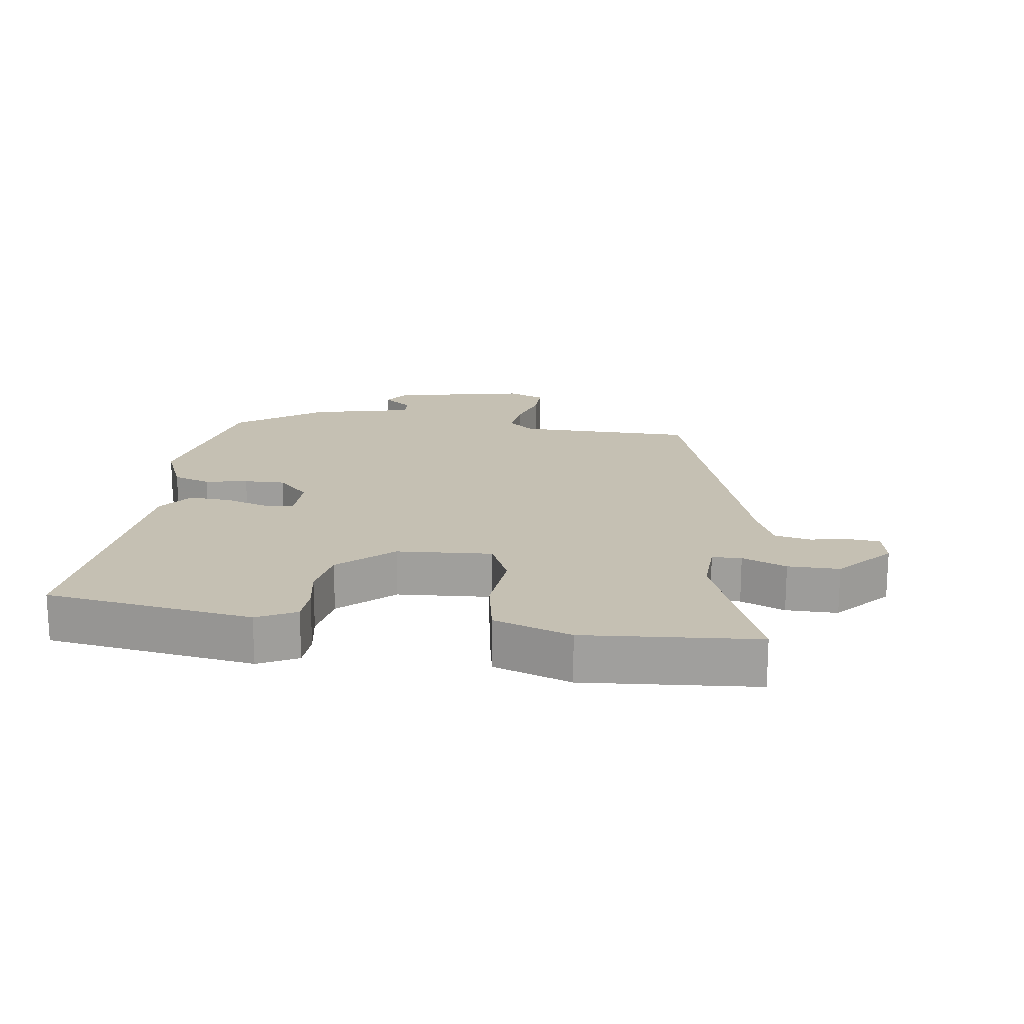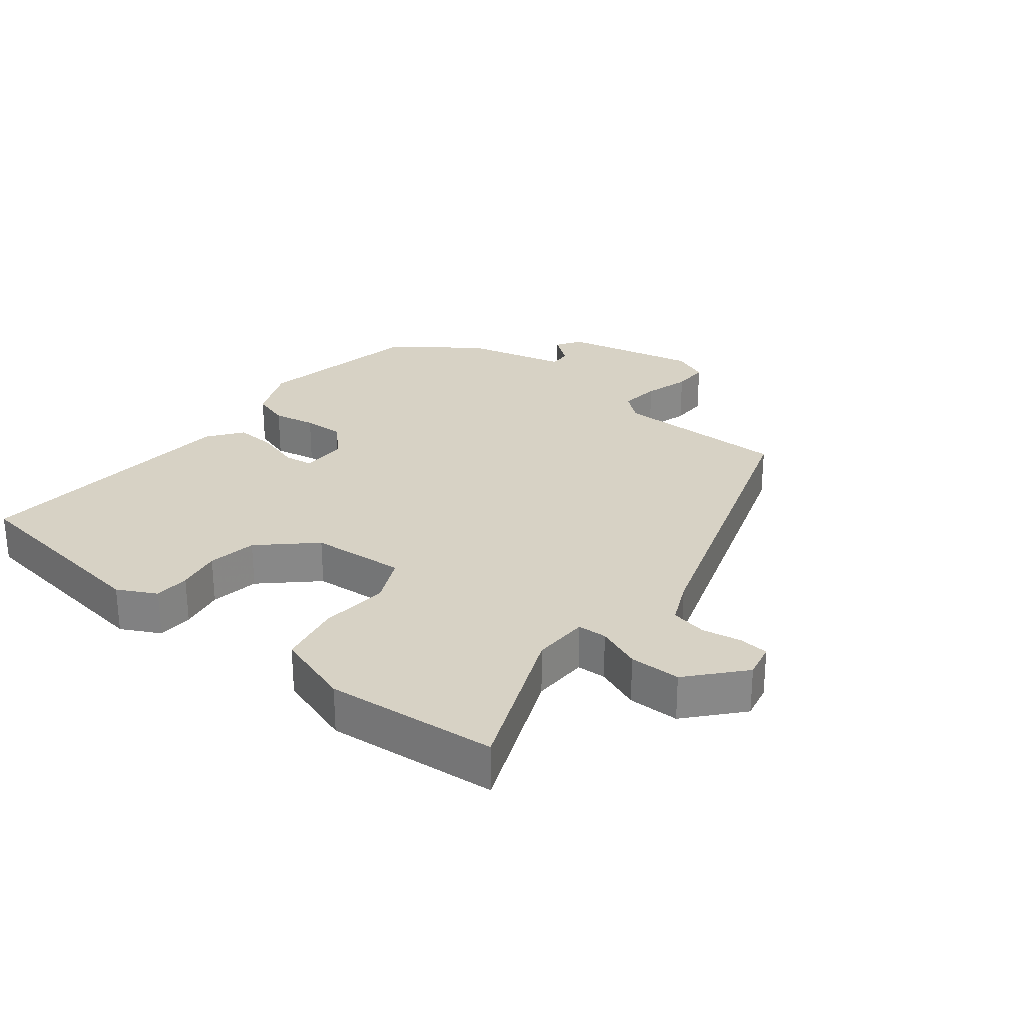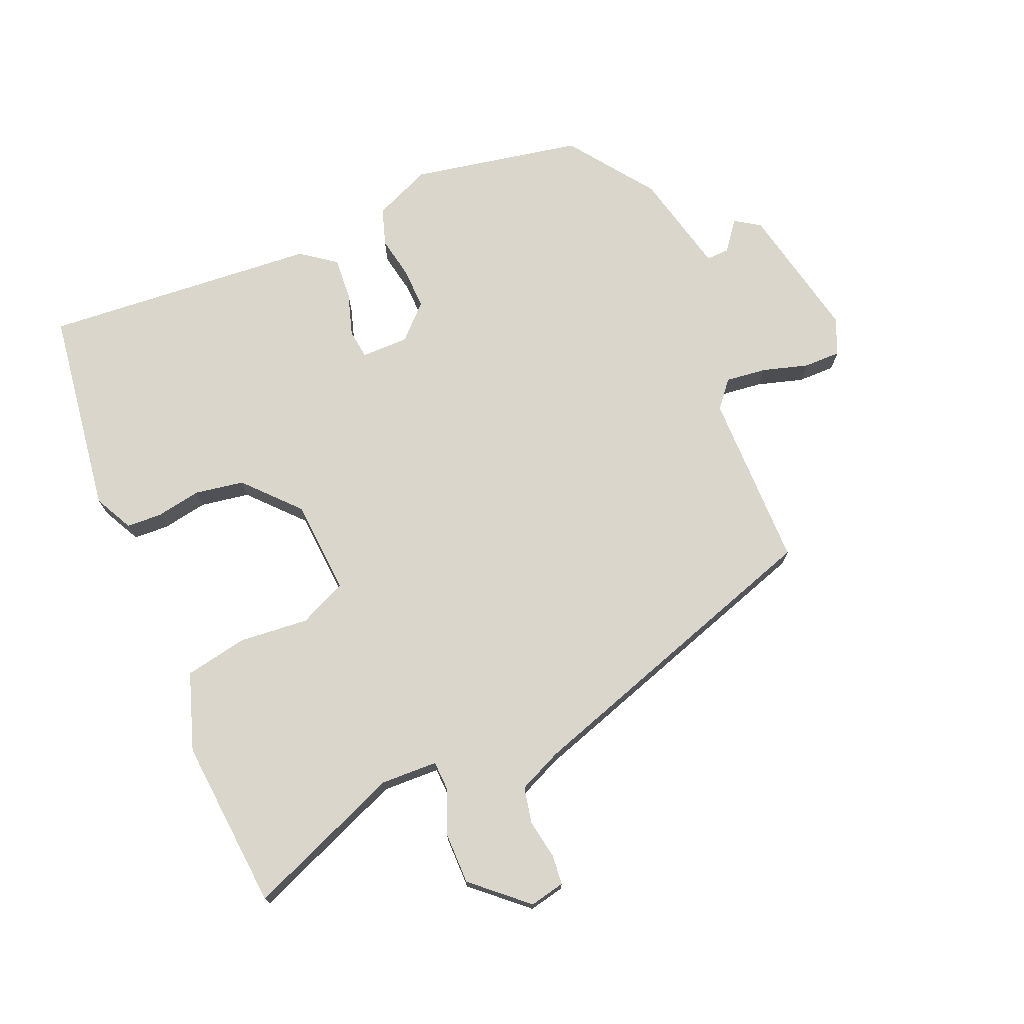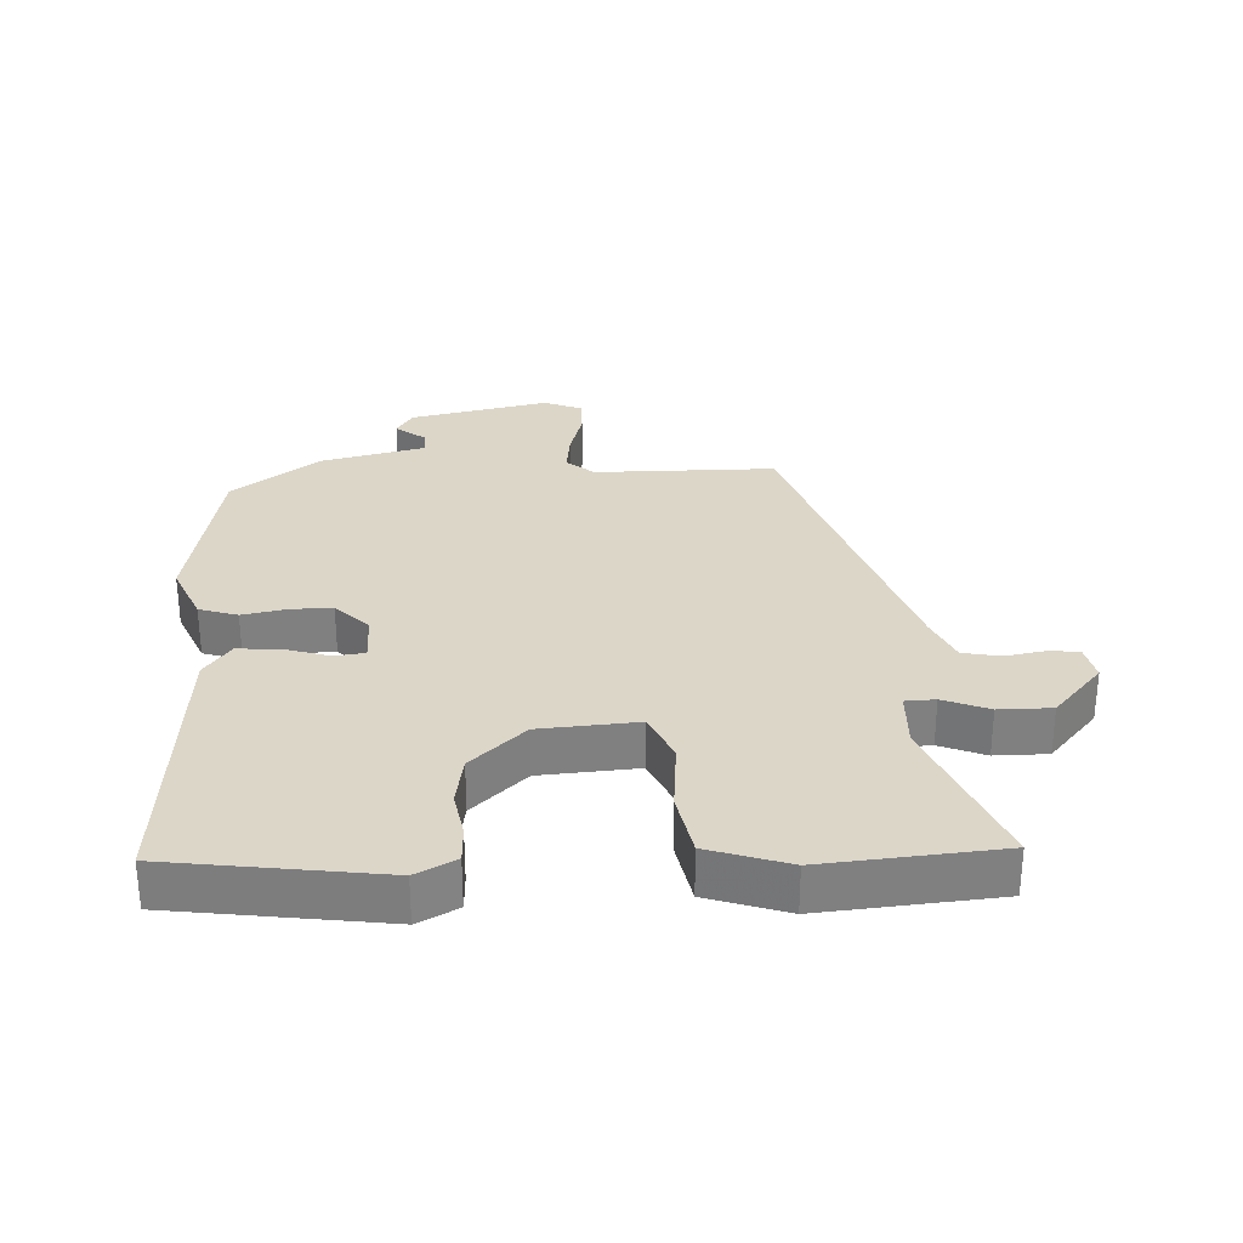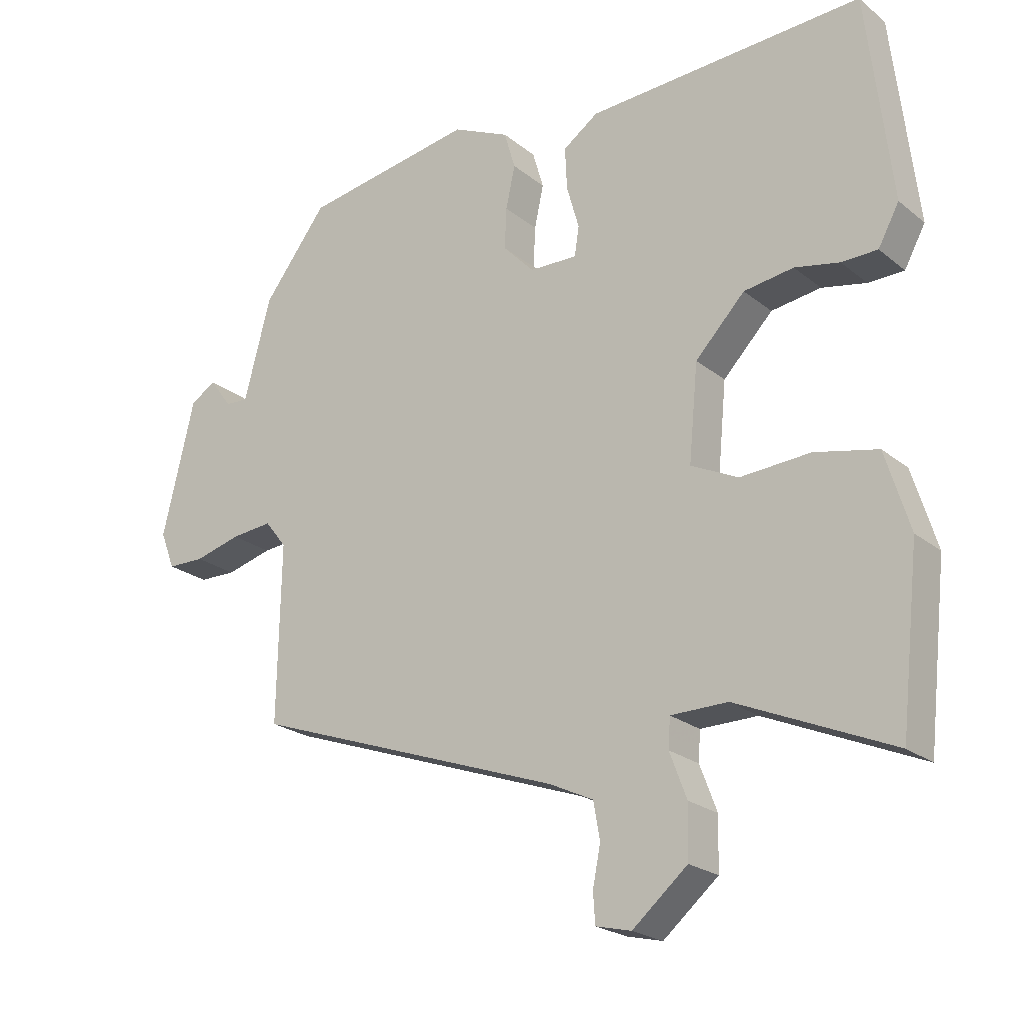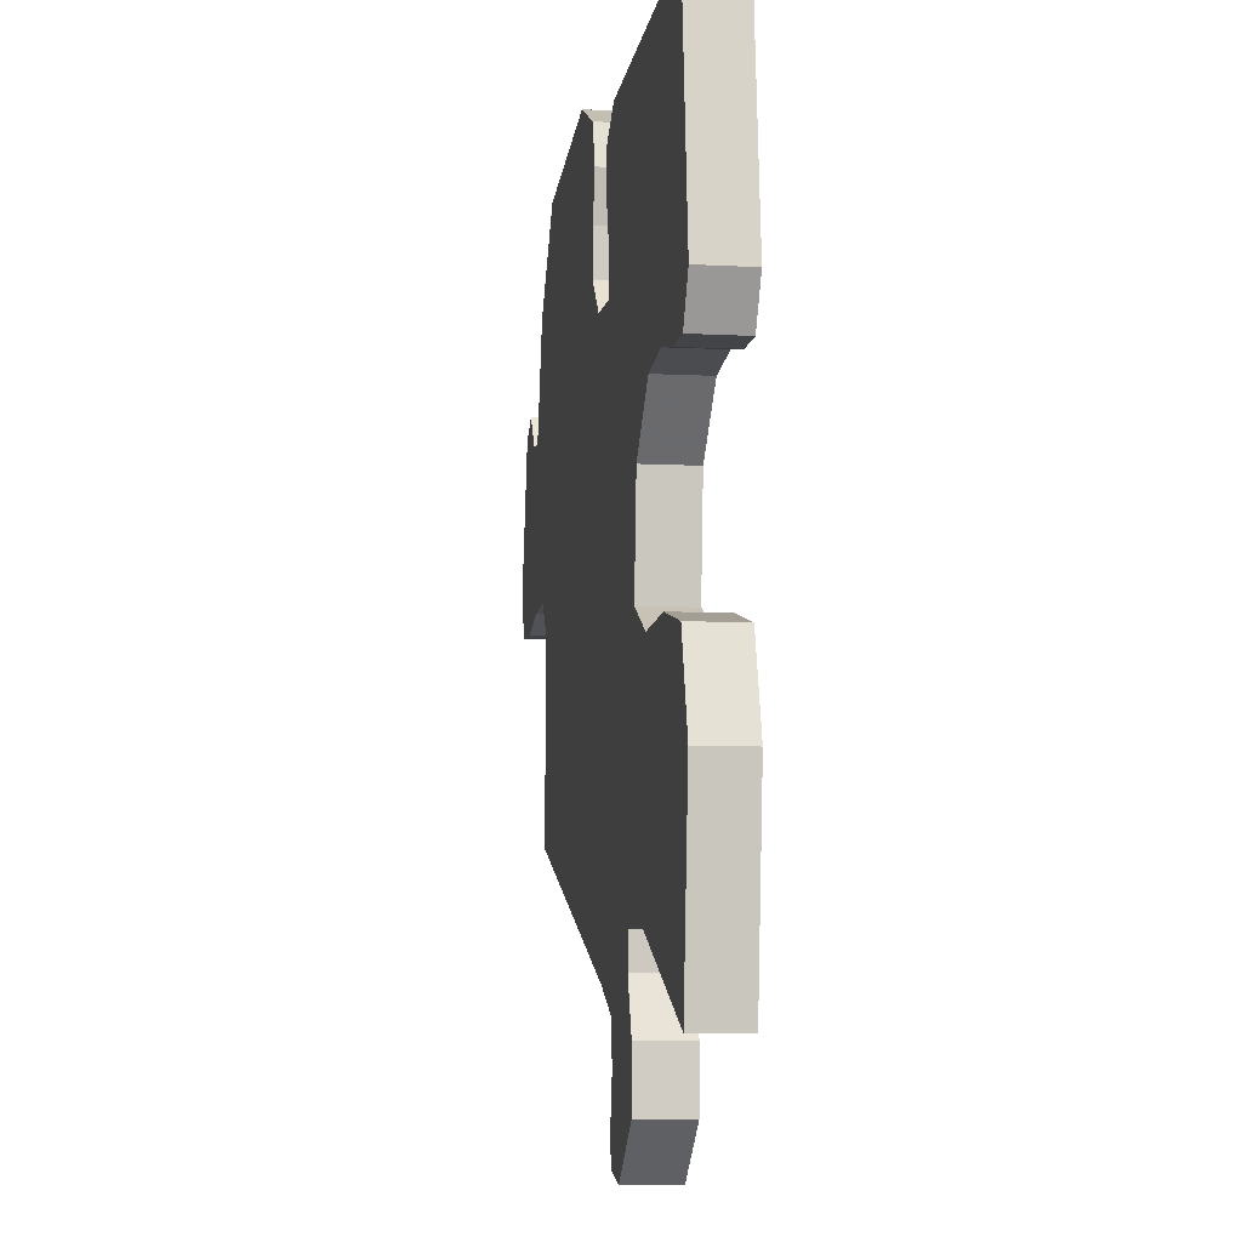
<metadata>
{"format":"obj","ext":"obj","renderer":"f3d","projection":"perspective","resolution":1024,"background":"white","views":[{"elev":18.1,"azim":99.7,"up":"+Y"},{"elev":27.5,"azim":129.6,"up":"+Y"},{"elev":73.5,"azim":158.5,"up":"+Y"},{"elev":30.2,"azim":88.6,"up":"+Y"},{"elev":-22.4,"azim":36.4,"up":"+Z"},{"elev":-7.0,"azim":81.1,"up":"+Z"}]}
</metadata>
<code>
v 0.506 0.07 0.474
v 0.543 0.07 0.156
v 0.511 0.07 0.097
v 0.456 0.07 0.096
v 0.388 0.07 0.11
v 0.312 0.07 0.099
v 0.236 0.07 0.02
v 0.222 0.07 -0.126
v 0.294 0.07 -0.161
v 0.401 0.07 -0.154
v 0.497 0.07 -0.175
v 0.534 0.07 -0.295
v 0.505 0.07 -0.558
v 0.268 0.07 -0.455
v 0.181 0.07 -0.456
v 0.178 0.07 -0.501
v 0.204 0.07 -0.57
v 0.202 0.07 -0.649
v 0.118 0.07 -0.72
v 0.064 0.07 -0.707
v 0.061 0.07 -0.661
v 0.073 0.07 -0.601
v 0.063 0.07 -0.545
v -0.004 0.07 -0.513
v -0.482 0.07 -0.343
v -0.477 0.07 -0.072
v -0.51 0.07 -0.03
v -0.573 0.07 -0.036
v -0.644 0.07 -0.055
v -0.701 0.07 -0.054
v -0.723 0.07 0.003
v -0.674 0.07 0.21
v -0.635 0.07 0.234
v -0.601 0.07 0.188
v -0.566 0.07 0.186
v -0.525 0.07 0.342
v -0.427 0.07 0.47
v -0.164 0.07 0.514
v -0.077 0.07 0.474
v -0.06 0.07 0.416
v -0.074 0.07 0.351
v -0.077 0.07 0.288
v -0.029 0.07 0.238
v 0.044 0.07 0.236
v 0.051 0.07 0.281
v 0.032 0.07 0.348
v 0.029 0.07 0.413
v 0.083 0.07 0.451
v 0.506 0 0.474
v 0.543 0 0.156
v 0.511 0 0.097
v 0.456 0 0.096
v 0.388 0 0.11
v 0.312 0 0.099
v 0.236 0 0.02
v 0.222 0 -0.126
v 0.294 0 -0.161
v 0.401 0 -0.154
v 0.497 0 -0.175
v 0.534 0 -0.295
v 0.505 0 -0.558
v 0.268 0 -0.455
v 0.181 0 -0.456
v 0.178 0 -0.501
v 0.204 0 -0.57
v 0.202 0 -0.649
v 0.118 0 -0.72
v 0.064 0 -0.707
v 0.061 0 -0.661
v 0.073 0 -0.601
v 0.063 0 -0.545
v -0.004 0 -0.513
v -0.482 0 -0.343
v -0.477 0 -0.072
v -0.51 0 -0.03
v -0.573 0 -0.036
v -0.644 0 -0.055
v -0.701 0 -0.054
v -0.723 0 0.003
v -0.674 0 0.21
v -0.635 0 0.234
v -0.601 0 0.188
v -0.566 0 0.186
v -0.525 0 0.342
v -0.427 0 0.47
v -0.164 0 0.514
v -0.077 0 0.474
v -0.06 0 0.416
v -0.074 0 0.351
v -0.077 0 0.288
v -0.029 0 0.238
v 0.044 0 0.236
v 0.051 0 0.281
v 0.032 0 0.348
v 0.029 0 0.413
v 0.083 0 0.451
f 45 46 47 48
f 44 45 48 1
f 38 39 40 41
f 38 41 42
f 35 36 37 38
f 35 38 42
f 31 32 33 34
f 31 34 35
f 28 29 30 31
f 27 28 31 35
f 26 27 35 42
f 24 25 26 42
f 19 20 21 22
f 19 22 23
f 16 17 18 19
f 15 16 19 23
f 11 12 13 14
f 9 10 11 14
f 8 9 14 15
f 7 8 15 23
f 2 3 4 5
f 44 1 2 5
f 43 44 5 6
f 24 42 43
f 7 23 24 43
f 6 7 43
f 96 95 94 93
f 49 96 93 92
f 89 88 87 86
f 90 89 86
f 86 85 84 83
f 90 86 83
f 82 81 80 79
f 83 82 79
f 79 78 77 76
f 83 79 76 75
f 90 83 75 74
f 90 74 73 72
f 70 69 68 67
f 71 70 67
f 67 66 65 64
f 71 67 64 63
f 62 61 60 59
f 62 59 58 57
f 63 62 57 56
f 71 63 56 55
f 53 52 51 50
f 53 50 49 92
f 54 53 92 91
f 91 90 72
f 91 72 71 55
f 91 55 54
f 1 49 50 2
f 2 50 51 3
f 3 51 52 4
f 4 52 53 5
f 5 53 54 6
f 6 54 55 7
f 7 55 56 8
f 8 56 57 9
f 9 57 58 10
f 10 58 59 11
f 11 59 60 12
f 12 60 61 13
f 13 61 62 14
f 14 62 63 15
f 15 63 64 16
f 16 64 65 17
f 17 65 66 18
f 18 66 67 19
f 19 67 68 20
f 20 68 69 21
f 21 69 70 22
f 22 70 71 23
f 23 71 72 24
f 24 72 73 25
f 25 73 74 26
f 26 74 75 27
f 27 75 76 28
f 28 76 77 29
f 29 77 78 30
f 30 78 79 31
f 31 79 80 32
f 32 80 81 33
f 33 81 82 34
f 34 82 83 35
f 35 83 84 36
f 36 84 85 37
f 37 85 86 38
f 38 86 87 39
f 39 87 88 40
f 40 88 89 41
f 41 89 90 42
f 42 90 91 43
f 43 91 92 44
f 44 92 93 45
f 45 93 94 46
f 46 94 95 47
f 47 95 96 48
f 48 96 49 1

</code>
